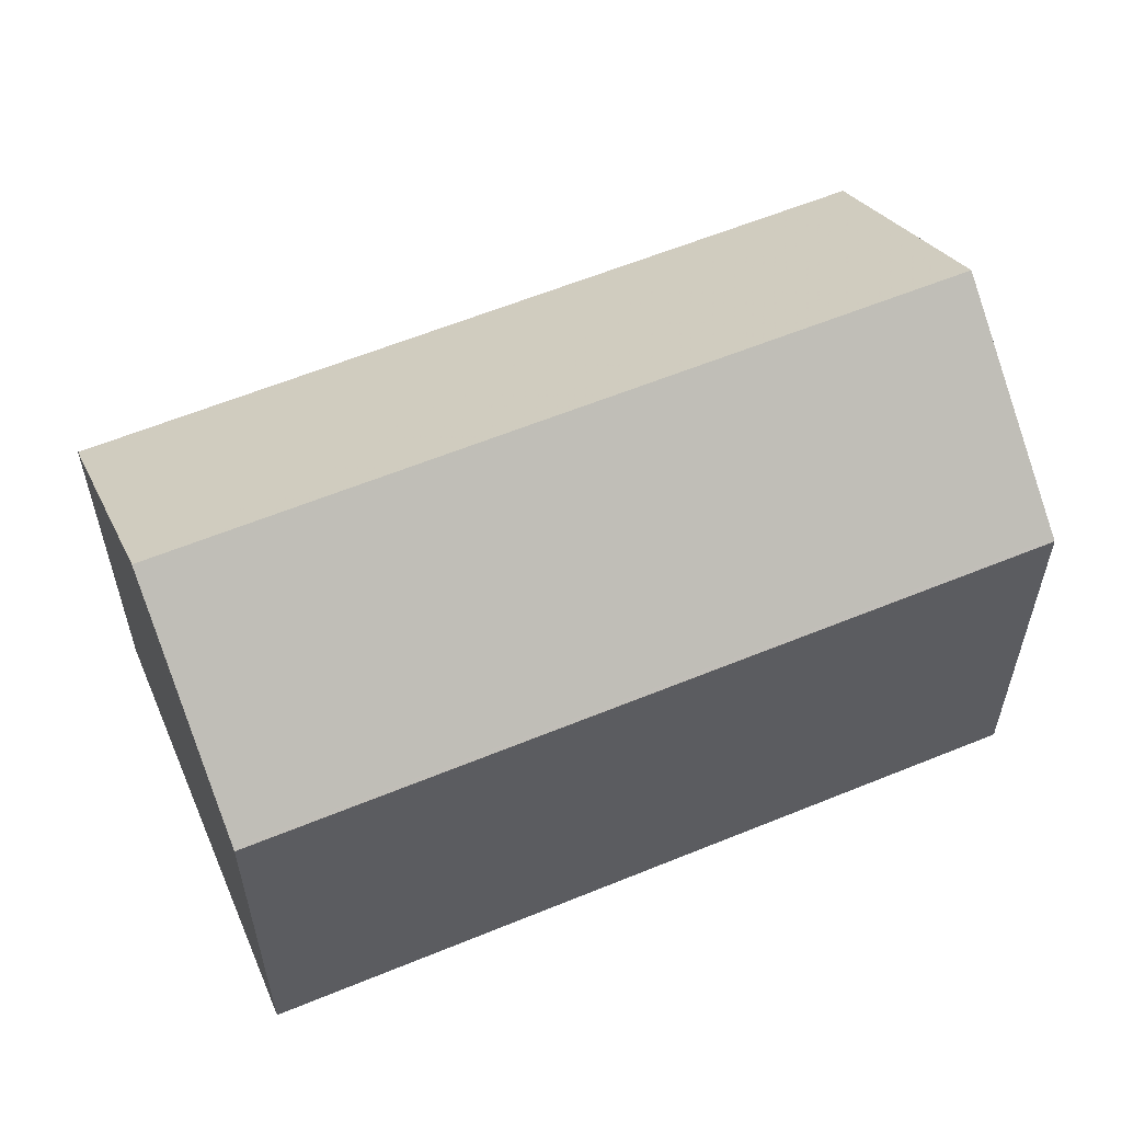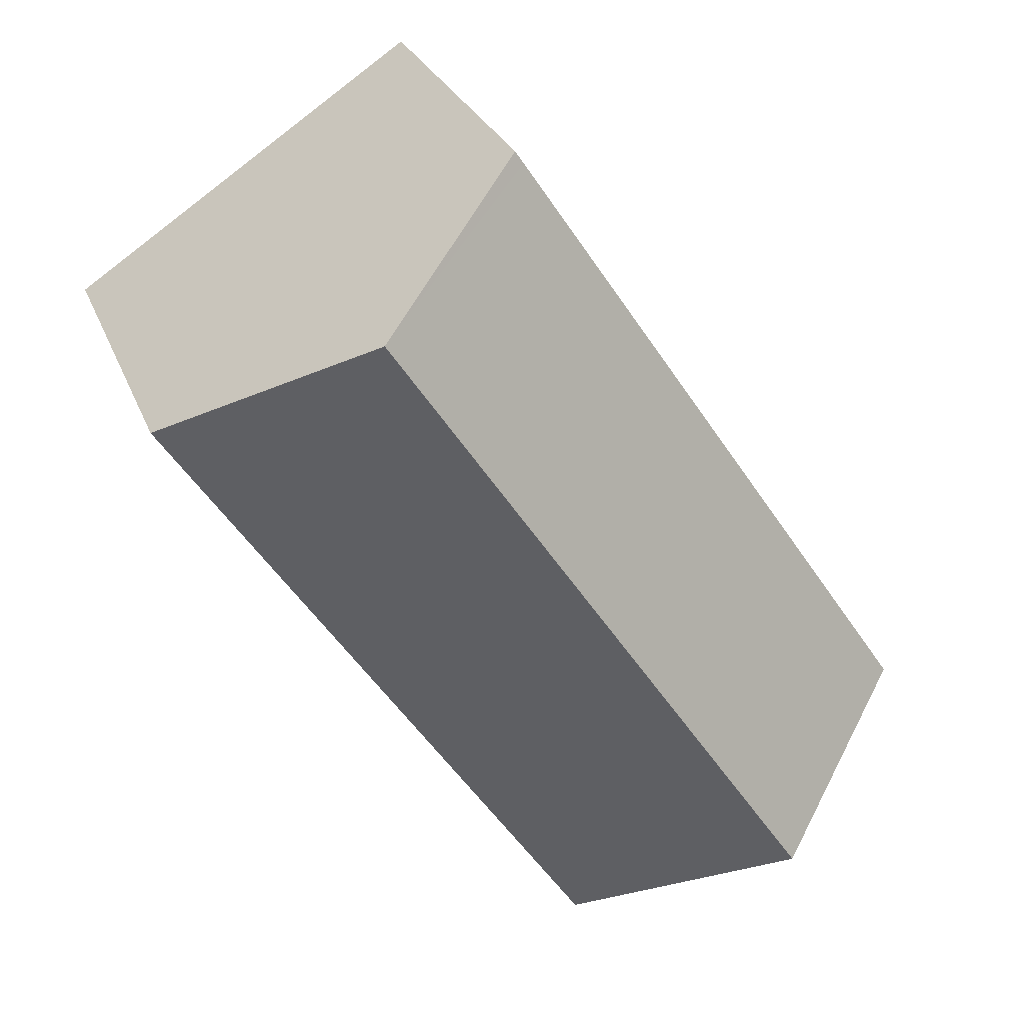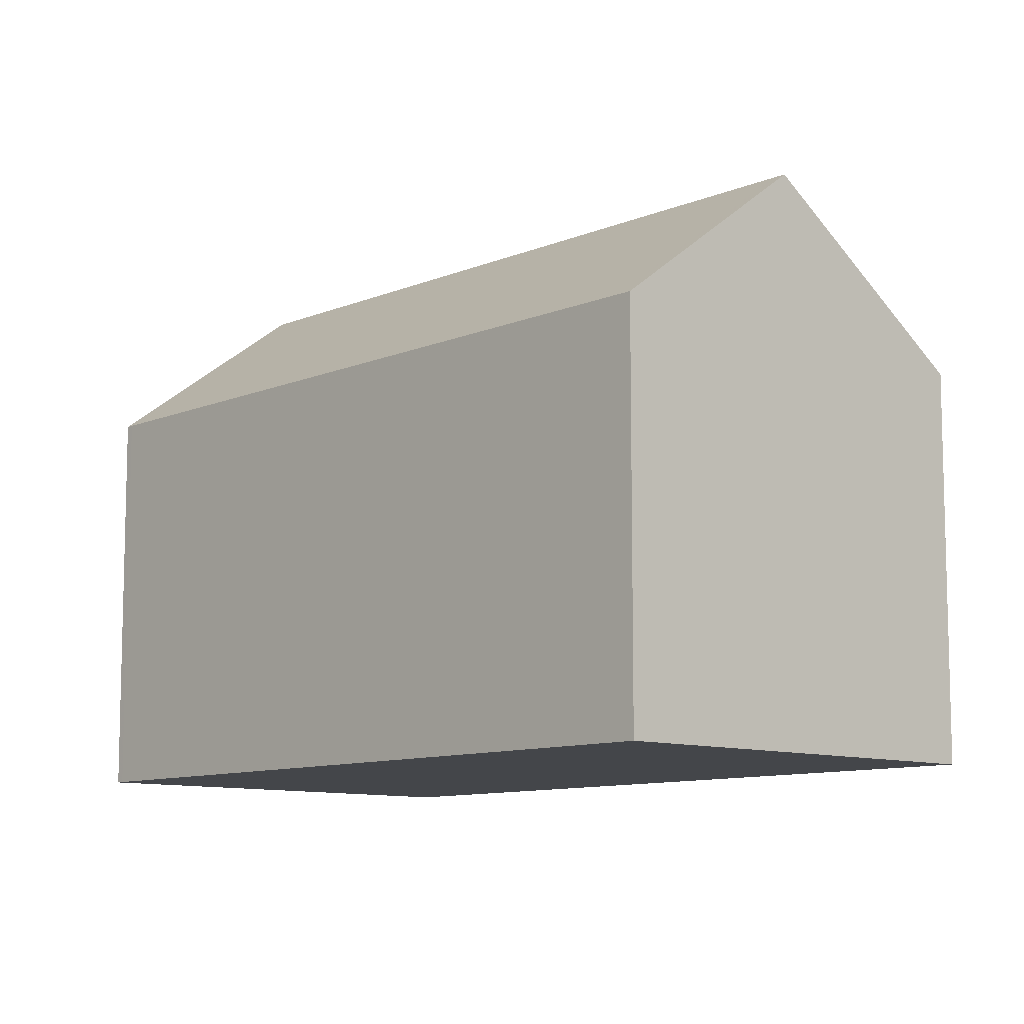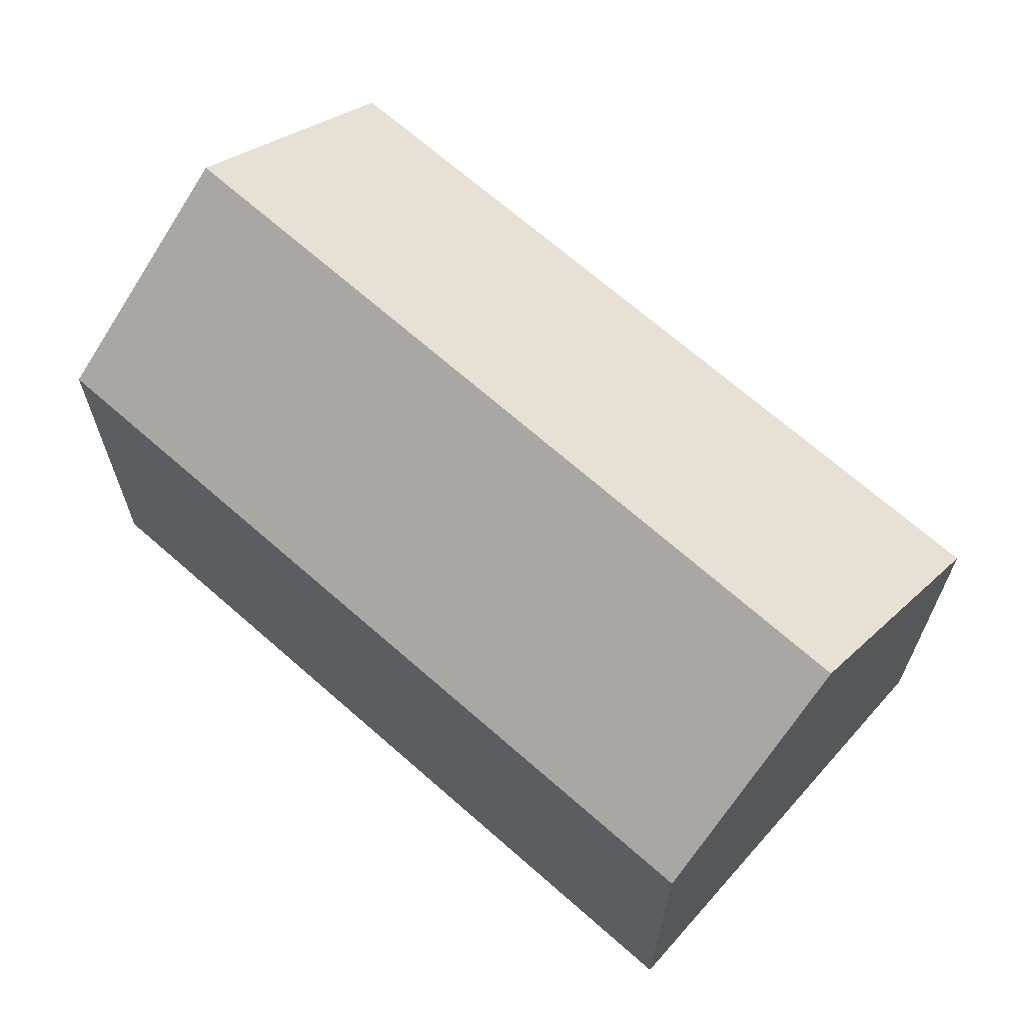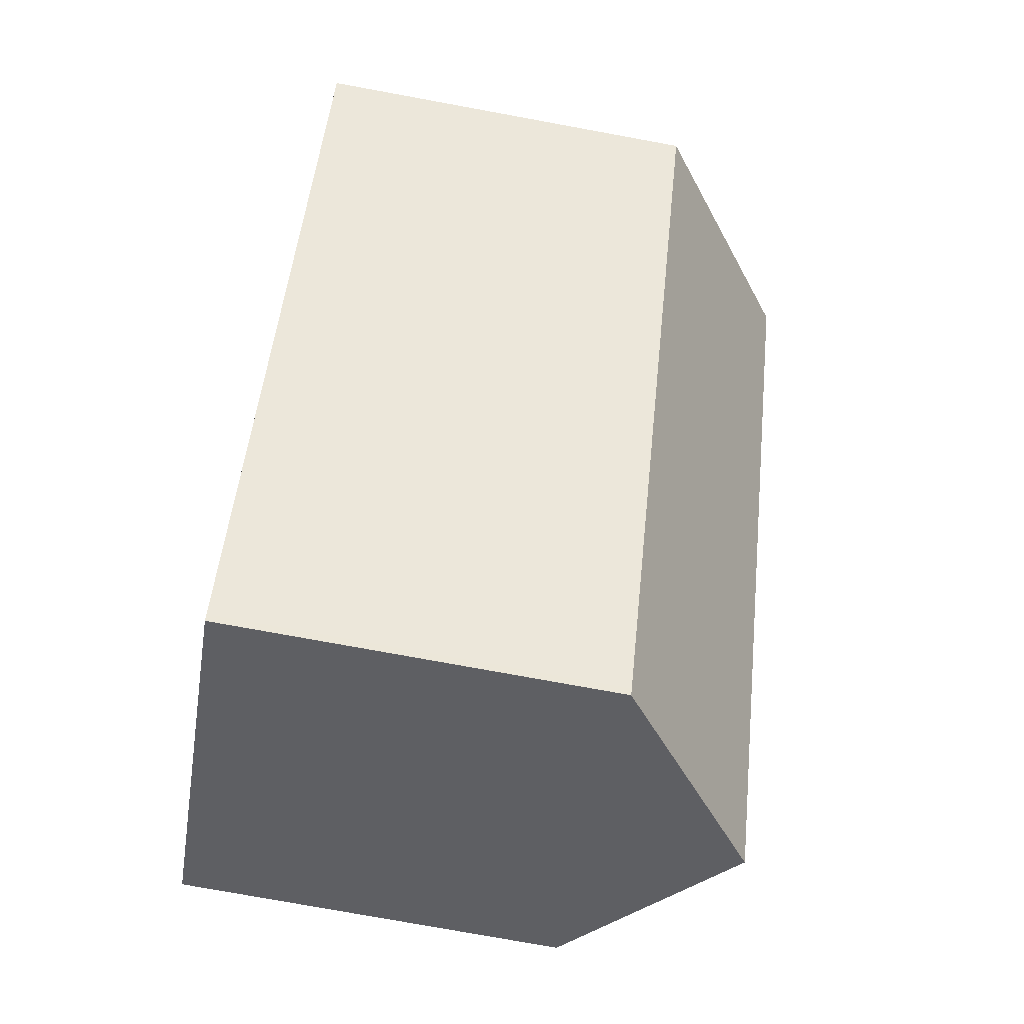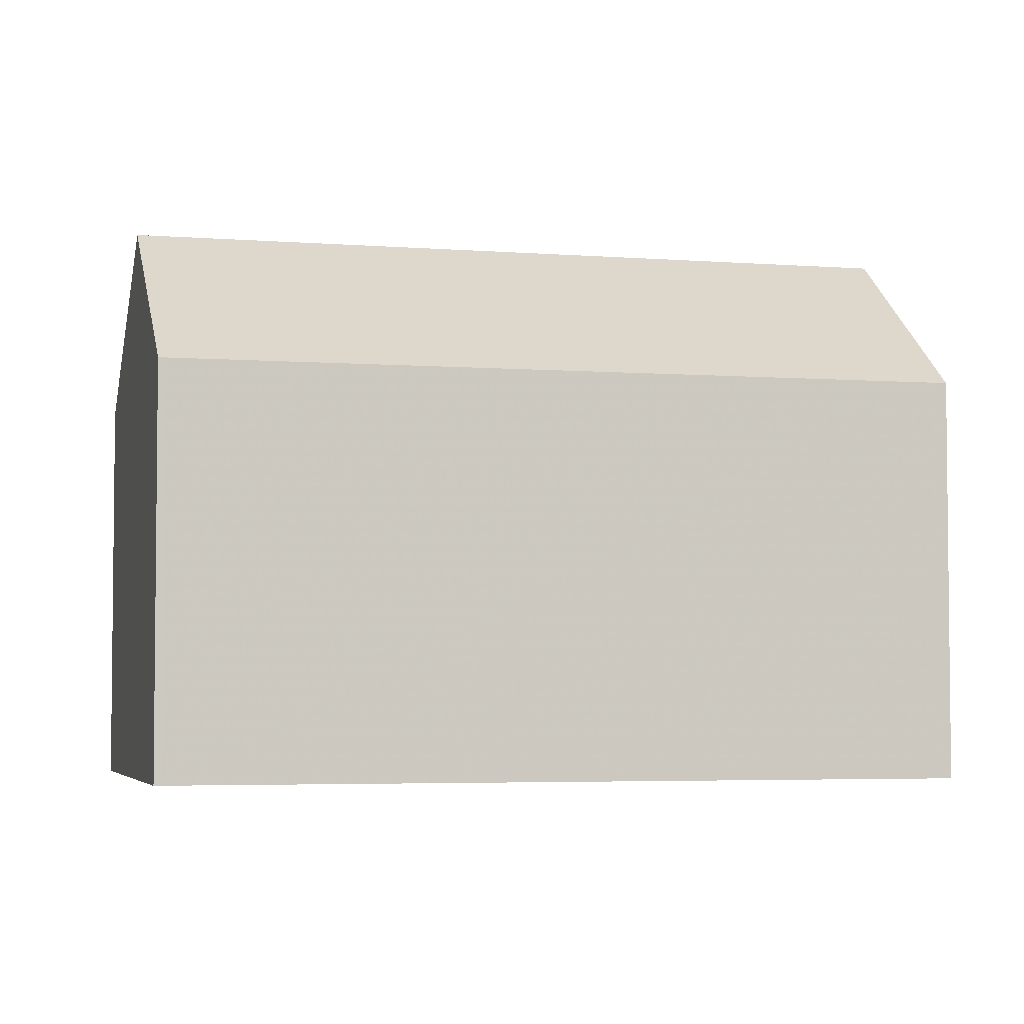
<metadata>
{"format":"obj","ext":"obj","renderer":"f3d","projection":"perspective","resolution":1024,"background":"white","views":[{"elev":60.0,"azim":101.0,"up":"+Z"},{"elev":27.1,"azim":-18.3,"up":"+Y"},{"elev":-9.8,"azim":171.4,"up":"+Z"},{"elev":67.8,"azim":165.3,"up":"+Z"},{"elev":-75.8,"azim":-100.4,"up":"+Y"},{"elev":-4.2,"azim":109.5,"up":"+Z"}]}
</metadata>
<code>
v -2301 -980.8 3.091
v -2304 -975.6 3.077
v -2301 -973.7 3.13
v -2298 -978.9 3.125
v -2299 -979.8 4.336
v -2303 -974.6 4.331
v -2304 -975.7 3.077
v -2303 -974.7 4.331
v -2299 -979.8 4.336
v -2303 -974.6 4.331
v -2299 -979.8 4.336
v -2303 -974.7 4.331
v -2301 -973.8 3.13
v -2298 -978.9 3.143
v -2301 -973.8 3.148
v -2301 -973.7 3.148
v -2299 -979.8 4.336
v -2301 -980.8 3.091
v -2298 -978.8 3.144
v -2298 -978.8 3.125
v -2301 -980.8 3.099
v -2301 -980.8 3.099
v -2304 -975.7 3.086
v -2304 -975.6 3.085
v -2301 -980.8 3.091
v -2301 -980.8 3.091
v -2301 -980.8 0
v -2301 -980.8 0
v -2304 -975.6 3.085
v -2304 -975.6 3.077
v -2304 -975.6 0
v -2304 -975.6 0
v -2301 -973.8 3.13
v -2301 -973.7 3.13
v -2301 -973.7 0
v -2301 -973.8 0
v -2298 -978.9 3.143
v -2298 -978.9 3.125
v -2298 -978.9 0
v -2298 -978.9 0
v -2301 -980.8 3.099
v -2299 -979.8 4.336
v -2299 -979.8 0
v -2301 -980.8 -4.441e-16
v -2304 -975.6 3.077
v -2304 -975.7 3.077
v -2304 -975.7 0
v -2304 -975.6 0
v -2301 -973.7 3.148
v -2303 -974.6 4.331
v -2303 -974.6 0
v -2301 -973.7 -4.441e-16
v -2298 -978.8 3.125
v -2301 -973.8 3.13
v -2301 -973.8 0
v -2298 -978.8 0
v -2299 -979.8 4.336
v -2298 -978.9 3.143
v -2298 -978.9 0
v -2299 -979.8 0
v -2301 -973.7 3.13
v -2301 -973.7 3.148
v -2301 -973.7 -4.441e-16
v -2301 -973.7 0
v -2304 -975.7 3.077
v -2301 -980.8 3.091
v -2301 -980.8 0
v -2304 -975.7 0
v -2298 -978.9 3.125
v -2298 -978.8 3.125
v -2298 -978.8 0
v -2298 -978.9 0
v -2301 -980.8 3.091
v -2301 -980.8 3.099
v -2301 -980.8 -4.441e-16
v -2301 -980.8 0
v -2303 -974.6 4.331
v -2304 -975.6 3.085
v -2304 -975.6 0
v -2303 -974.6 0
v -2301 -973.7 0
v -2298 -978.9 0
v -2301 -980.8 0
v -2304 -975.6 0
f 22 9 5 21
f 24 6 8 23
f 20 4 14 19
f 16 3 13 15
f 19 14 11 17
f 15 12 10 16
f 23 8 9 22
f 19 15 13 20
f 17 12 15 19
f 21 1 18 22
f 23 7 2 24
f 22 18 7 23
f 26 27 28 25
f 30 31 32 29
f 34 35 36 33
f 38 39 40 37
f 42 43 44 41
f 46 47 48 45
f 50 51 52 49
f 54 55 56 53
f 58 59 60 57
f 62 63 64 61
f 66 67 68 65
f 70 71 72 69
f 74 75 76 73
f 78 79 80 77
f 82 83 84 81

</code>
